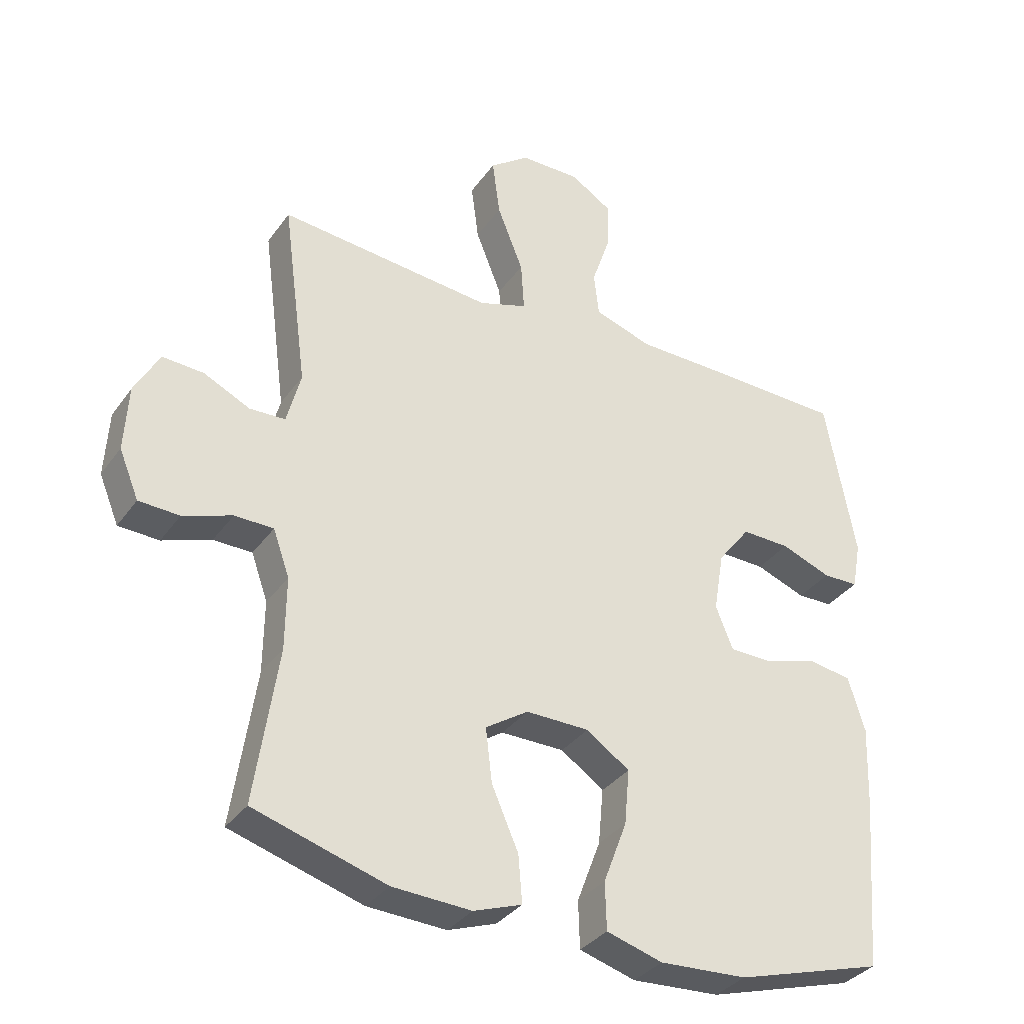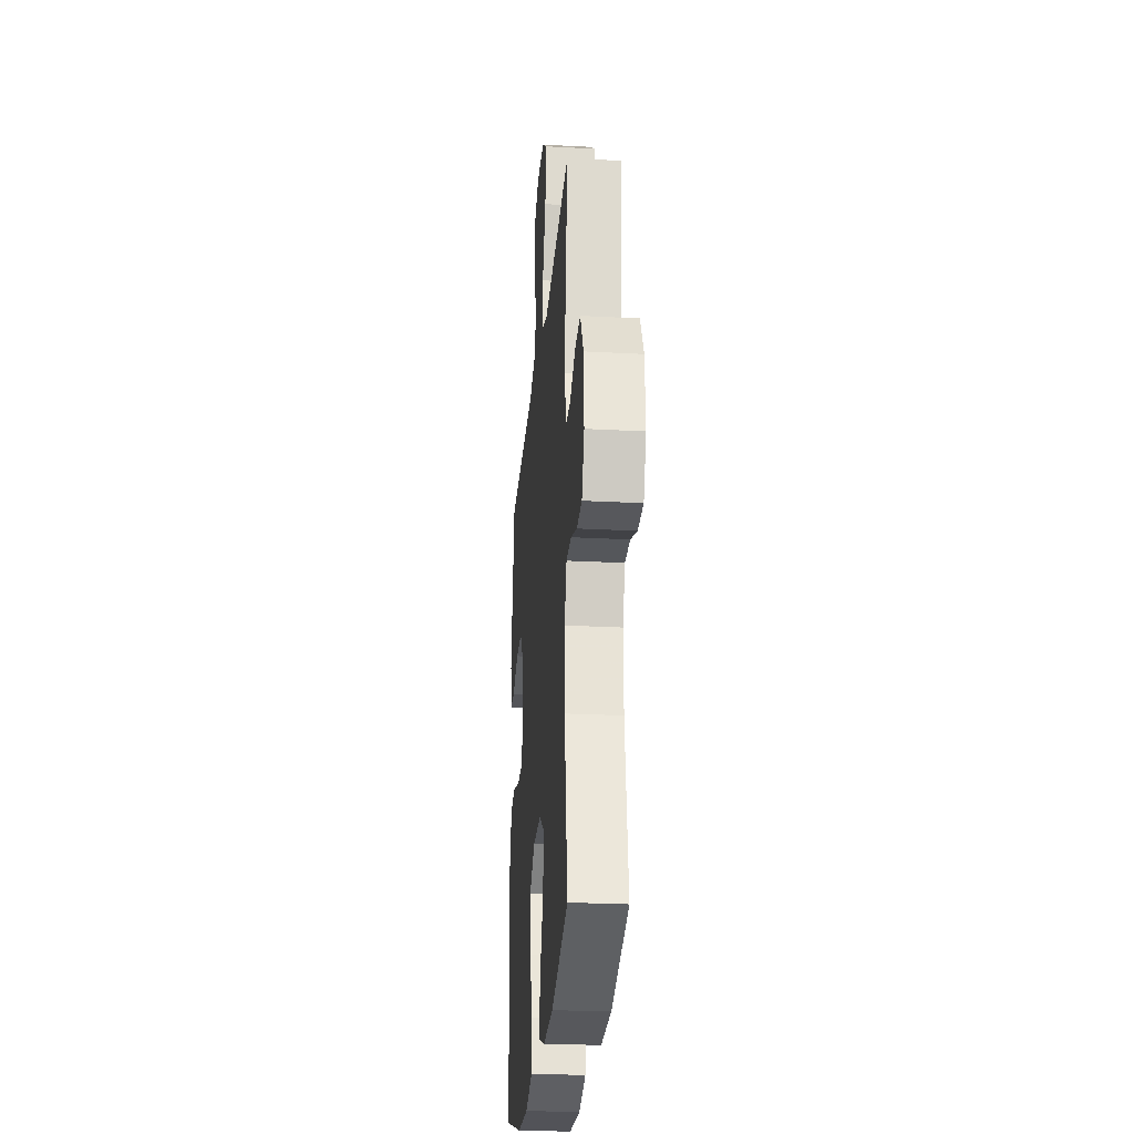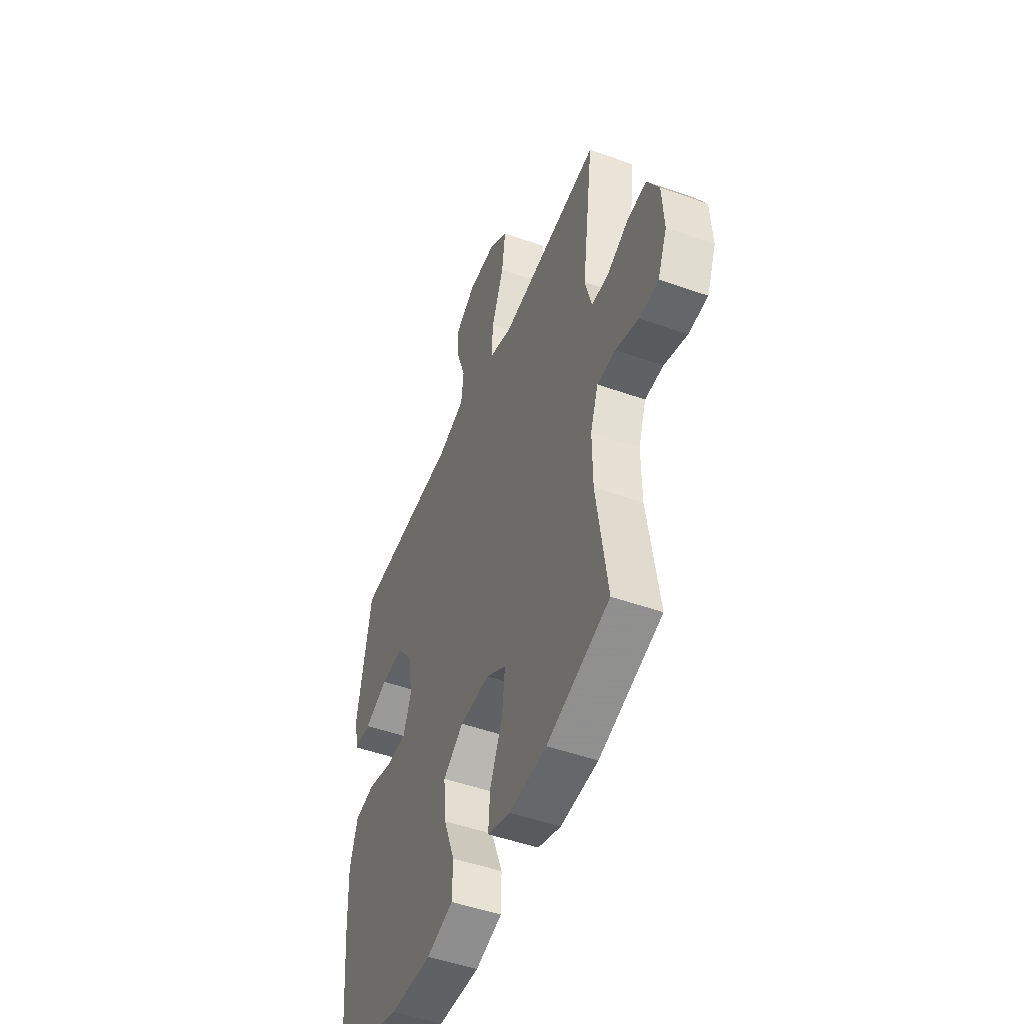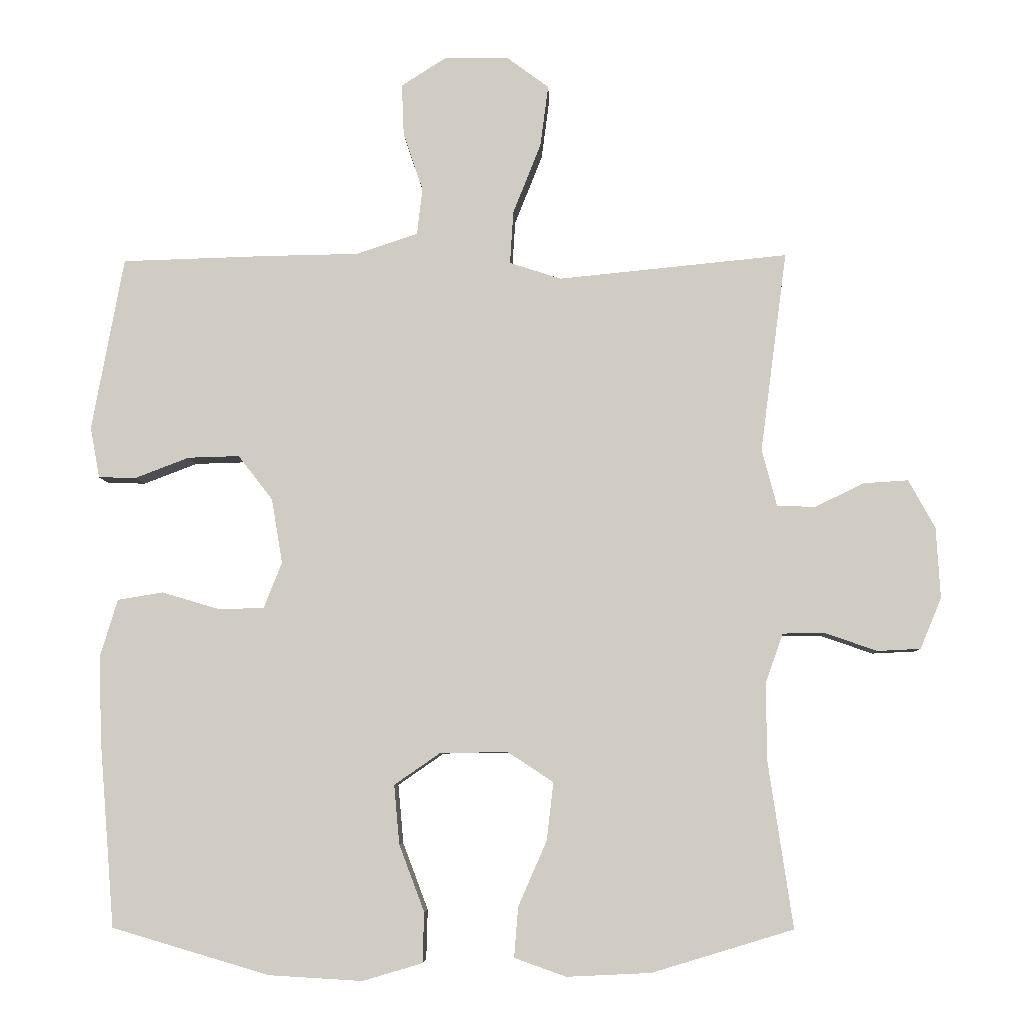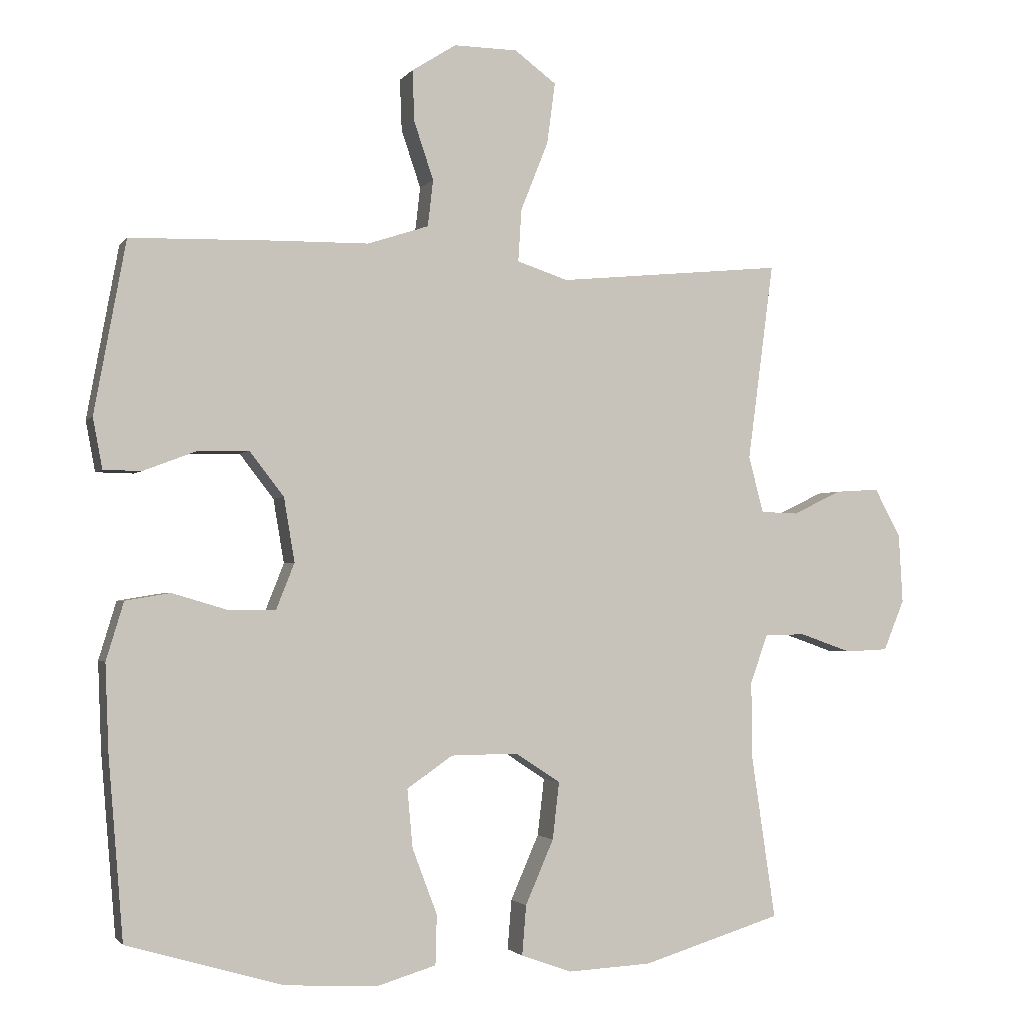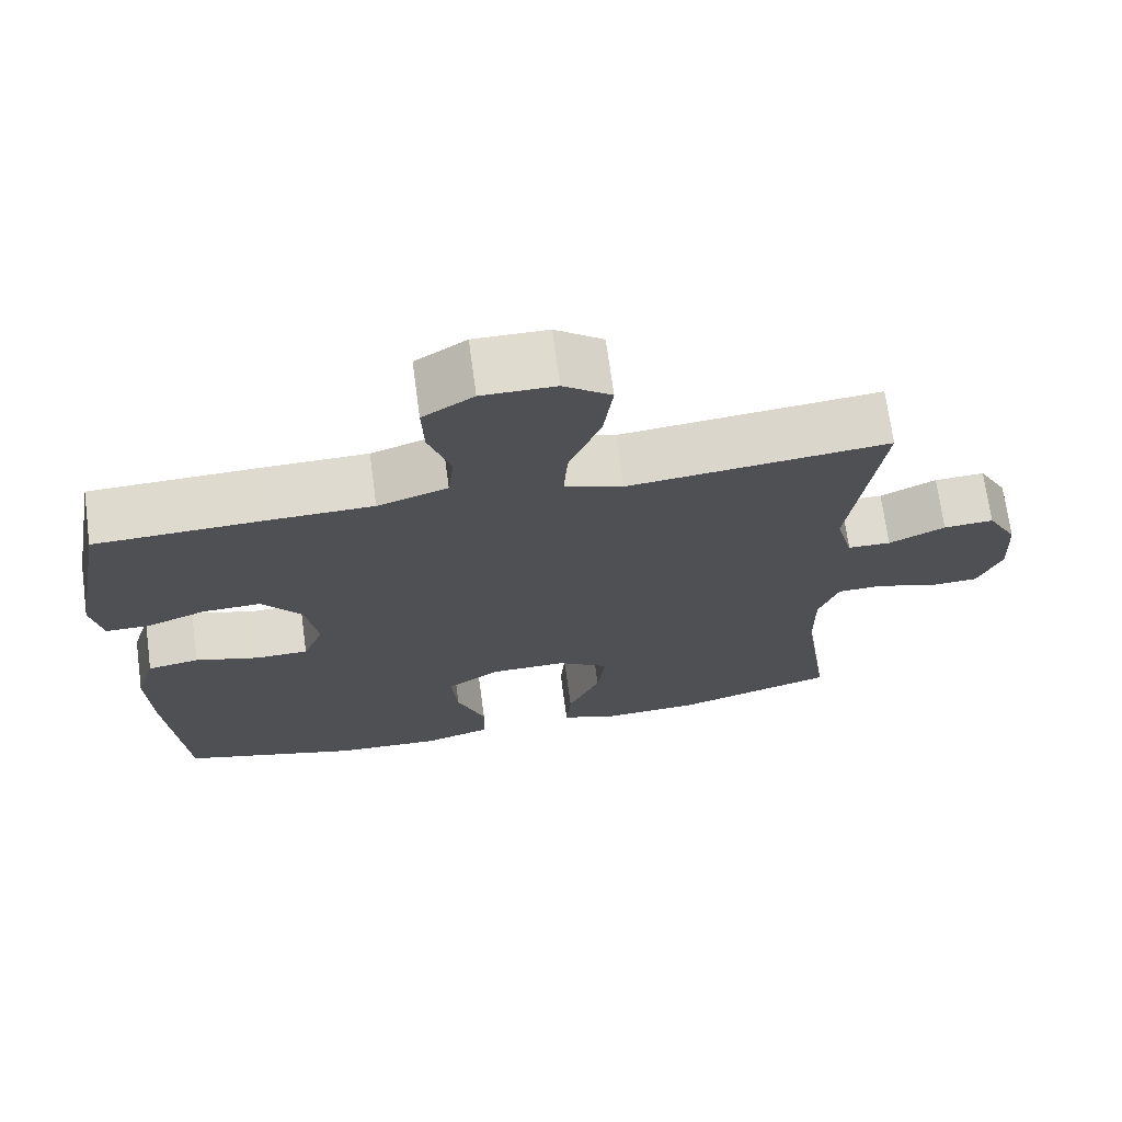
<metadata>
{"format":"obj","ext":"obj","renderer":"f3d","projection":"perspective","resolution":1024,"background":"white","views":[{"elev":-34.3,"azim":-30.3,"up":"+Z"},{"elev":-25.8,"azim":-94.9,"up":"+Z"},{"elev":-49.3,"azim":-111.5,"up":"+Z"},{"elev":-6.5,"azim":-177.6,"up":"+Z"},{"elev":-2.1,"azim":161.9,"up":"+Z"},{"elev":70.6,"azim":172.3,"up":"+Z"}]}
</metadata>
<code>
v 0.5 0.07 0.5
v 0.547 0.07 0.244
v 0.533 0.07 0.169
v 0.477 0.07 0.168
v 0.398 0.07 0.198
v 0.322 0.07 0.2
v 0.271 0.07 0.134
v 0.255 0.07 0.039
v 0.282 0.07 -0.029
v 0.35 0.07 -0.03
v 0.434 0.07 -0.005
v 0.501 0.07 -0.016
v 0.527 0.07 -0.102
v 0.522 0.07 -0.231
v 0.5 0.07 -0.5
v 0.268 0.07 -0.568
v 0.13 0.07 -0.576
v 0.042 0.07 -0.55
v 0.04 0.07 -0.476
v 0.077 0.07 -0.378
v 0.085 0.07 -0.291
v 0.017 0.07 -0.244
v -0.083 0.07 -0.243
v -0.15 0.07 -0.287
v -0.14 0.07 -0.372
v -0.098 0.07 -0.468
v -0.092 0.07 -0.542
v -0.168 0.07 -0.569
v -0.292 0.07 -0.563
v -0.5 0.07 -0.5
v -0.464 0.07 -0.256
v -0.463 0.07 -0.142
v -0.489 0.07 -0.069
v -0.55 0.07 -0.068
v -0.627 0.07 -0.095
v -0.691 0.07 -0.092
v -0.722 0.07 -0.017
v -0.716 0.07 0.087
v -0.677 0.07 0.158
v -0.612 0.07 0.154
v -0.539 0.07 0.119
v -0.483 0.07 0.121
v -0.461 0.07 0.205
v -0.5 0.07 0.5
v -0.285 0.07 0.479
v -0.162 0.07 0.467
v -0.086 0.07 0.492
v -0.091 0.07 0.57
v -0.132 0.07 0.673
v -0.144 0.07 0.764
v -0.082 0.07 0.81
v 0.013 0.07 0.811
v 0.079 0.07 0.769
v 0.076 0.07 0.693
v 0.047 0.07 0.607
v 0.055 0.07 0.538
v 0.146 0.07 0.508
v 0.281 0.07 0.506
v 0.5 0 0.5
v 0.547 0 0.244
v 0.533 0 0.169
v 0.477 0 0.168
v 0.398 0 0.198
v 0.322 0 0.2
v 0.271 0 0.134
v 0.255 0 0.039
v 0.282 0 -0.029
v 0.35 0 -0.03
v 0.434 0 -0.005
v 0.501 0 -0.016
v 0.527 0 -0.102
v 0.522 0 -0.231
v 0.5 0 -0.5
v 0.268 0 -0.568
v 0.13 0 -0.576
v 0.042 0 -0.55
v 0.04 0 -0.476
v 0.077 0 -0.378
v 0.085 0 -0.291
v 0.017 0 -0.244
v -0.083 0 -0.243
v -0.15 0 -0.287
v -0.14 0 -0.372
v -0.098 0 -0.468
v -0.092 0 -0.542
v -0.168 0 -0.569
v -0.292 0 -0.563
v -0.5 0 -0.5
v -0.464 0 -0.256
v -0.463 0 -0.142
v -0.489 0 -0.069
v -0.55 0 -0.068
v -0.627 0 -0.095
v -0.691 0 -0.092
v -0.722 0 -0.017
v -0.716 0 0.087
v -0.677 0 0.158
v -0.612 0 0.154
v -0.539 0 0.119
v -0.483 0 0.121
v -0.461 0 0.205
v -0.5 0 0.5
v -0.285 0 0.479
v -0.162 0 0.467
v -0.086 0 0.492
v -0.091 0 0.57
v -0.132 0 0.673
v -0.144 0 0.764
v -0.082 0 0.81
v 0.013 0 0.811
v 0.079 0 0.769
v 0.076 0 0.693
v 0.047 0 0.607
v 0.055 0 0.538
v 0.146 0 0.508
v 0.281 0 0.506
f 3 4 5
f 2 3 5
f 1 2 5
f 58 1 5
f 57 58 5
f 56 57 5 6
f 53 54 55
f 52 53 55
f 51 52 55
f 50 51 55
f 49 50 55
f 48 49 55
f 47 48 55 56
f 56 6 7
f 47 56 7
f 46 47 7
f 43 44 45
f 46 7 8
f 45 46 8
f 43 45 8
f 42 43 8
f 39 40 41
f 38 39 41
f 37 38 41
f 36 37 41
f 35 36 41
f 34 35 41
f 42 8 9
f 41 42 9
f 34 41 9
f 33 34 9
f 29 30 31
f 28 29 31
f 27 28 31
f 26 27 31
f 25 26 31
f 24 25 31 32
f 23 24 32 33
f 18 19 20
f 17 18 20
f 16 17 20
f 15 16 20
f 14 15 20
f 13 14 20
f 12 13 20
f 11 12 20
f 10 11 20
f 10 20 21
f 33 9 10
f 23 33 10
f 22 23 10
f 10 21 22
f 63 62 61
f 63 61 60
f 63 60 59
f 63 59 116
f 63 116 115
f 64 63 115 114
f 113 112 111
f 113 111 110
f 113 110 109
f 113 109 108
f 113 108 107
f 113 107 106
f 114 113 106 105
f 65 64 114
f 65 114 105
f 65 105 104
f 103 102 101
f 66 65 104
f 66 104 103
f 66 103 101
f 66 101 100
f 99 98 97
f 99 97 96
f 99 96 95
f 99 95 94
f 99 94 93
f 99 93 92
f 67 66 100
f 67 100 99
f 67 99 92
f 67 92 91
f 89 88 87
f 89 87 86
f 89 86 85
f 89 85 84
f 89 84 83
f 90 89 83 82
f 91 90 82 81
f 78 77 76
f 78 76 75
f 78 75 74
f 78 74 73
f 78 73 72
f 78 72 71
f 78 71 70
f 78 70 69
f 78 69 68
f 79 78 68
f 68 67 91
f 68 91 81
f 68 81 80
f 80 79 68
f 1 59 60 2
f 2 60 61 3
f 3 61 62 4
f 4 62 63 5
f 5 63 64 6
f 6 64 65 7
f 7 65 66 8
f 8 66 67 9
f 9 67 68 10
f 10 68 69 11
f 11 69 70 12
f 12 70 71 13
f 13 71 72 14
f 14 72 73 15
f 15 73 74 16
f 16 74 75 17
f 17 75 76 18
f 18 76 77 19
f 19 77 78 20
f 20 78 79 21
f 21 79 80 22
f 22 80 81 23
f 23 81 82 24
f 24 82 83 25
f 25 83 84 26
f 26 84 85 27
f 27 85 86 28
f 28 86 87 29
f 29 87 88 30
f 30 88 89 31
f 31 89 90 32
f 32 90 91 33
f 33 91 92 34
f 34 92 93 35
f 35 93 94 36
f 36 94 95 37
f 37 95 96 38
f 38 96 97 39
f 39 97 98 40
f 40 98 99 41
f 41 99 100 42
f 42 100 101 43
f 43 101 102 44
f 44 102 103 45
f 45 103 104 46
f 46 104 105 47
f 47 105 106 48
f 48 106 107 49
f 49 107 108 50
f 50 108 109 51
f 51 109 110 52
f 52 110 111 53
f 53 111 112 54
f 54 112 113 55
f 55 113 114 56
f 56 114 115 57
f 57 115 116 58
f 58 116 59 1

</code>
